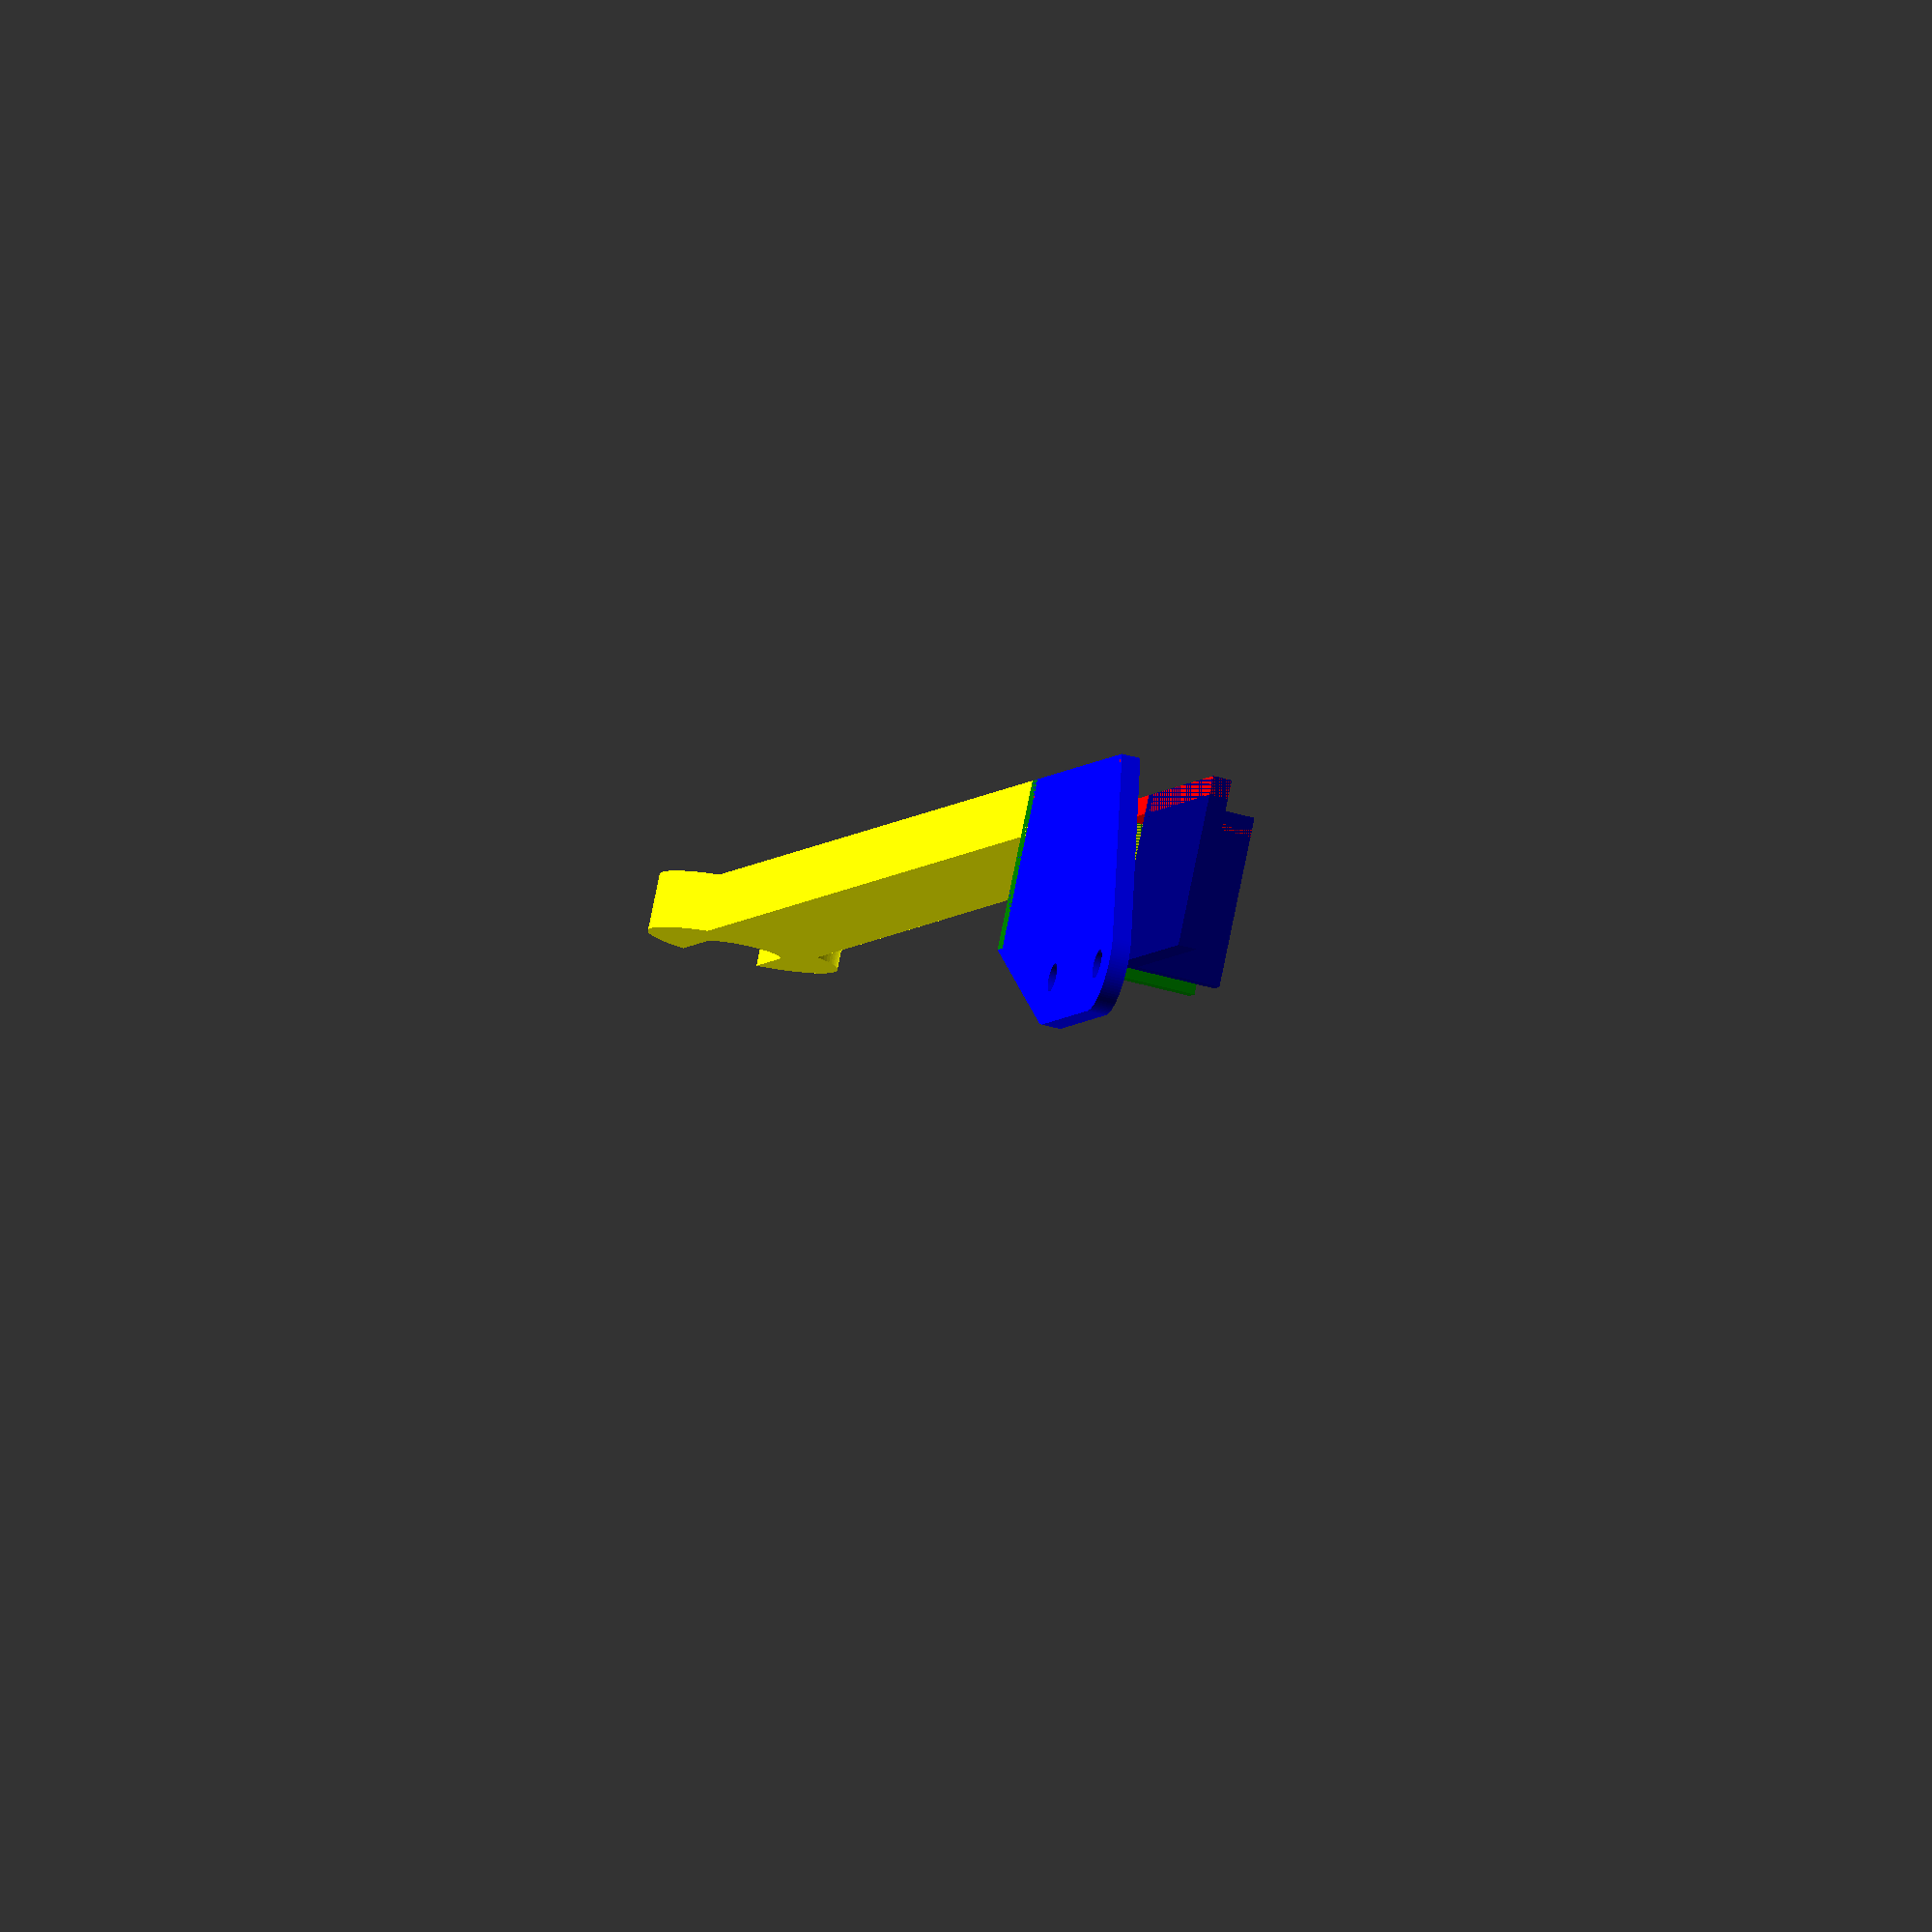
<openscad>
plexi = 8;
walls = 2;
walls_support = 1.5;
bottom = 30;
side_width = 15;
hole_diameter = 8;
top_width = plexi + 2*walls;
height = 140;
thickness = 4;
depth = 18;
supports = height - 12;
column = 6;
head_diameter = hole_diameter + 12;

hole_l1_w = 24;
hole_l1_h = 29;
hole_l2_w = 0;
hole_l2_h = 45;
hole_r1_w = 21;
hole_r1_h = 24;
hole_r2_w = 21;
hole_r2_h = 42;
hole_d1 = 3;
hole_d2 = 10;

$fn = 100;

module column() {
  difference() {
    union() {
      translate([0, height]) {
        circle(d = head_diameter);
      }
      translate([-top_width/2, plexi/2]) {
        square([top_width, height]);
      }
    }
    union() {
      translate([0, height]) {
        circle(d = hole_diameter);
      }
      translate([-hole_diameter/2, plexi/2 + height - hole_diameter/2]) {
        square([hole_diameter, height]);
      }
    }
  }
}

module plate() {
  square([2*side_width, plexi + 2*walls], center = true);
  translate([0, -bottom/2]) {
    square([plexi + 2*walls, bottom], center = true);
  }
}

module wall_side(is_outer = true) {
  translate([-top_width/2, plexi/2 + walls, 0]) {
    rotate([0, 270, 180]) {
      linear_extrude(height = walls) {
        if (is_outer) {
          difference() {
            hull() {
              square([depth, bottom + plexi/2 + walls]);
              translate([hole_r1_w + walls, hole_r1_h + walls]) {
                circle(d = hole_d2);
              }
              translate([hole_r2_w + walls, hole_r2_h + walls]) {
                circle(d = hole_d2);
              }
            }
            translate([hole_r1_w + walls, hole_r1_h + walls]) {
              circle(d = hole_d1);
            }
            translate([hole_r2_w + walls, hole_r2_h + walls]) {
              circle(d = hole_d1);
            }
          }
        }
        else {
          translate([0, plexi + walls]) {
            square([depth, bottom - plexi/2]);
          }
        }
      }
    }
  }
  if (!is_outer) {
    mirror() {
      translate([plexi/2, -plexi/2 - walls, 0]) {
        cube([side_width - plexi/2, walls, depth]);
      }
    }
  }
}

module wall_top(is_outer = true) {
  if (is_outer) {
    difference() {
      hull() {
        translate([-side_width, 0]) {
          square([2*side_width, depth]);
        }
        translate([hole_l2_w, hole_l2_h]) {
          circle(d = hole_d2);
        }
        translate([hole_l1_w, hole_l1_h]) {
          circle(d = hole_d2);
        }
        translate([-side_width + hole_d2/2, depth + hole_d2/2]) {
          circle(d = hole_d2);
        }
      }
      translate([hole_l2_w, hole_l2_h]) {
        circle(d = hole_d1);
      }
      translate([hole_l1_w, hole_l1_h]) {
        circle(d = hole_d1);
      }
    }
  }
  else {
    translate([-top_width/2, 0]) {
      square([side_width + top_width/2, depth]);
    }
  }
}

module holder(is_outer = true) {
  color("red") linear_extrude(height = walls) {
    difference() {
      plate();
      if(!is_outer) {
        translate([top_width/2, -walls - plexi/2 - 1]) {
          square([side_width, 2*walls + plexi + 2]);
        }
        translate([-plexi/2, -bottom]) {
          square([plexi, bottom + plexi/2]);
        }
      }
    }
  }
  color("yellow") linear_extrude(height = column) column();
  color("navy") {
    wall_side(is_outer = false);
  }
  color("blue") {
    mirror() wall_side(is_outer = !is_outer);
  }
  color("green") {
    translate([0, plexi/2, 0]) {
      rotate([-90, 180, 0]) {
        linear_extrude(height = walls) {
          wall_top(is_outer = is_outer);
        }
      }
    }
  }
}

holder(is_outer = false);

</openscad>
<views>
elev=277.7 azim=195.2 roll=11.6 proj=o view=solid
</views>
